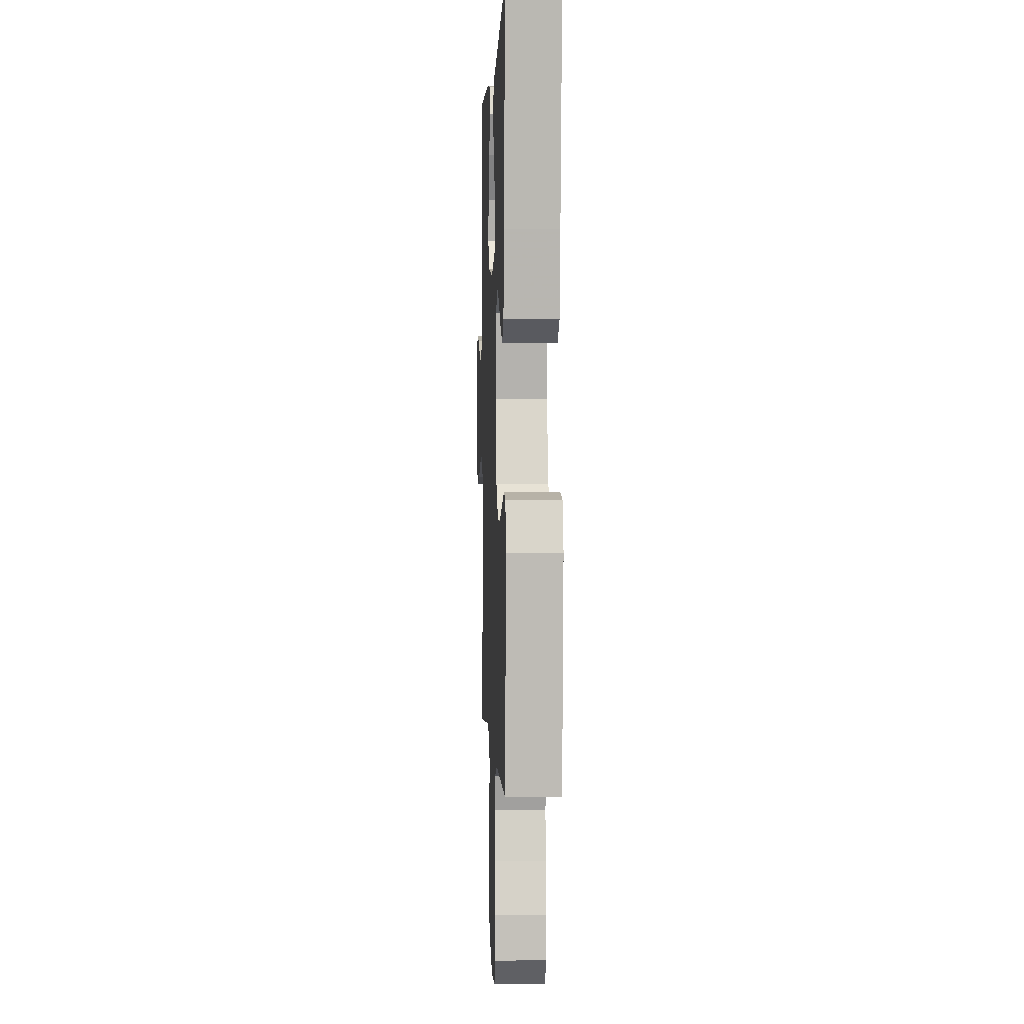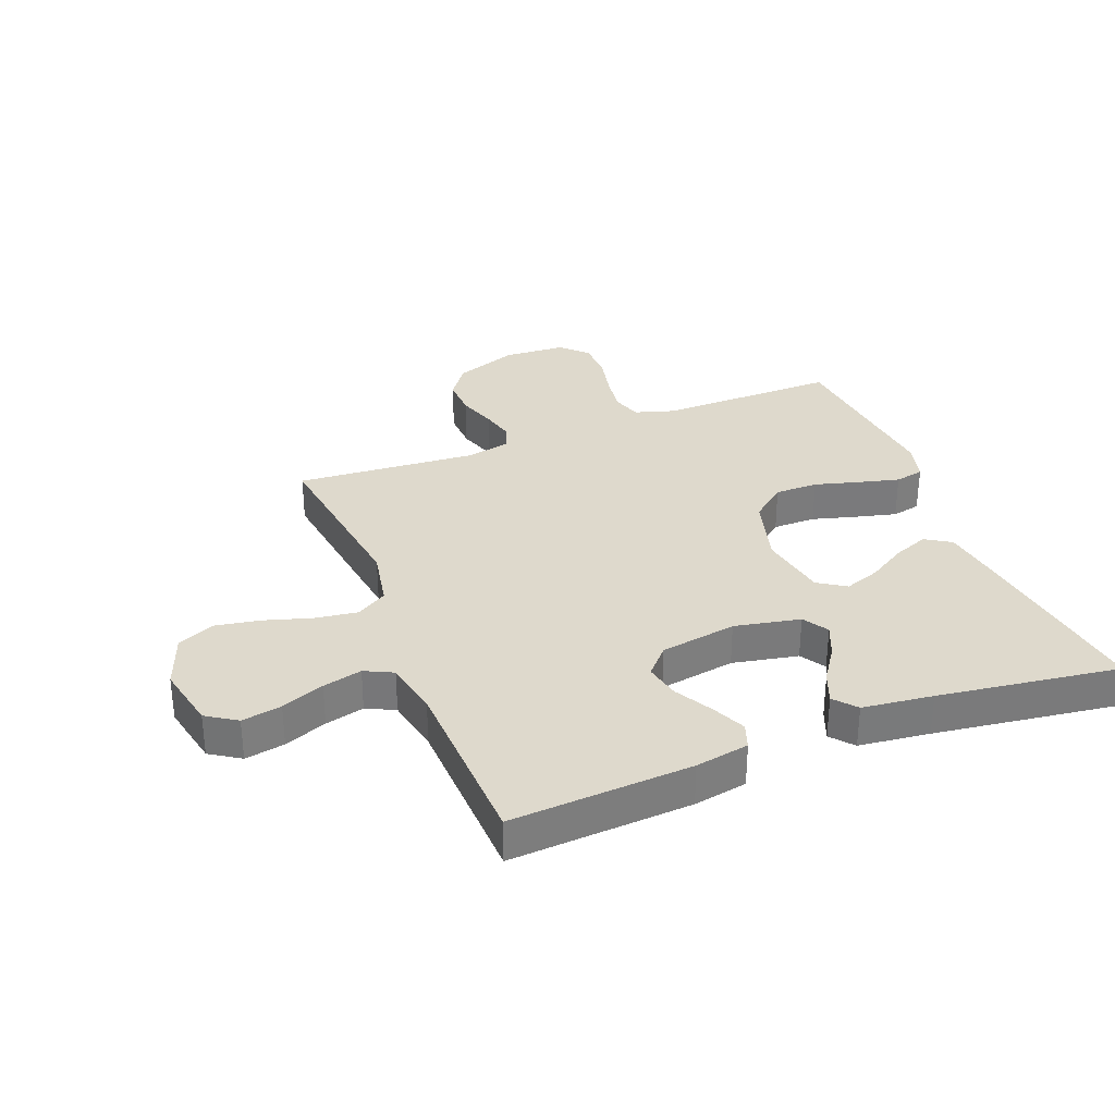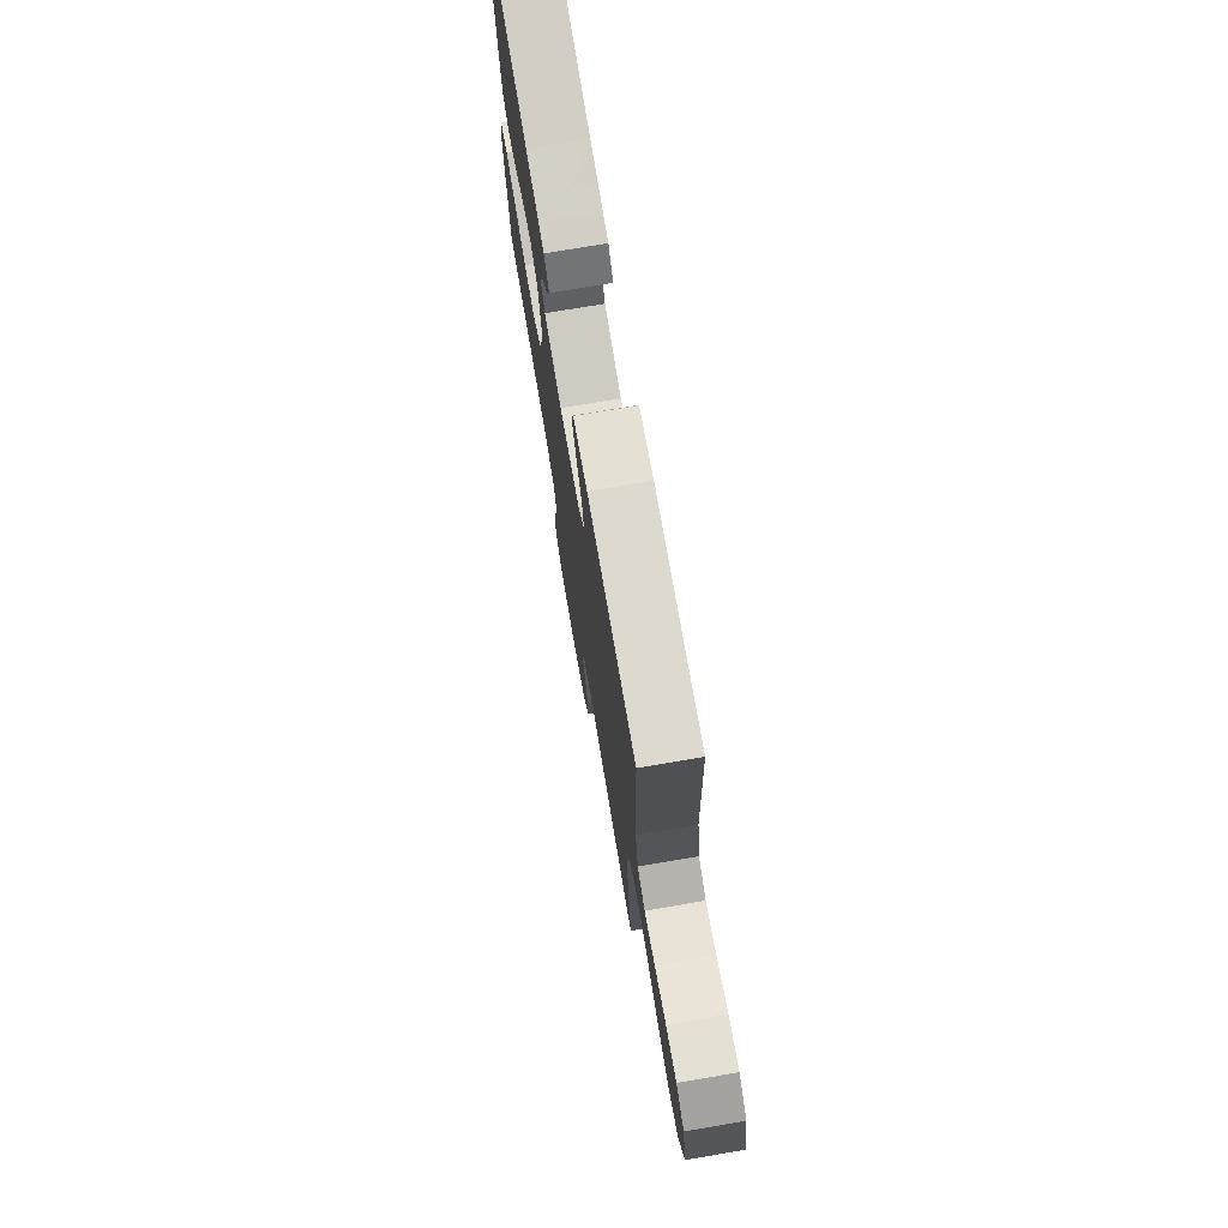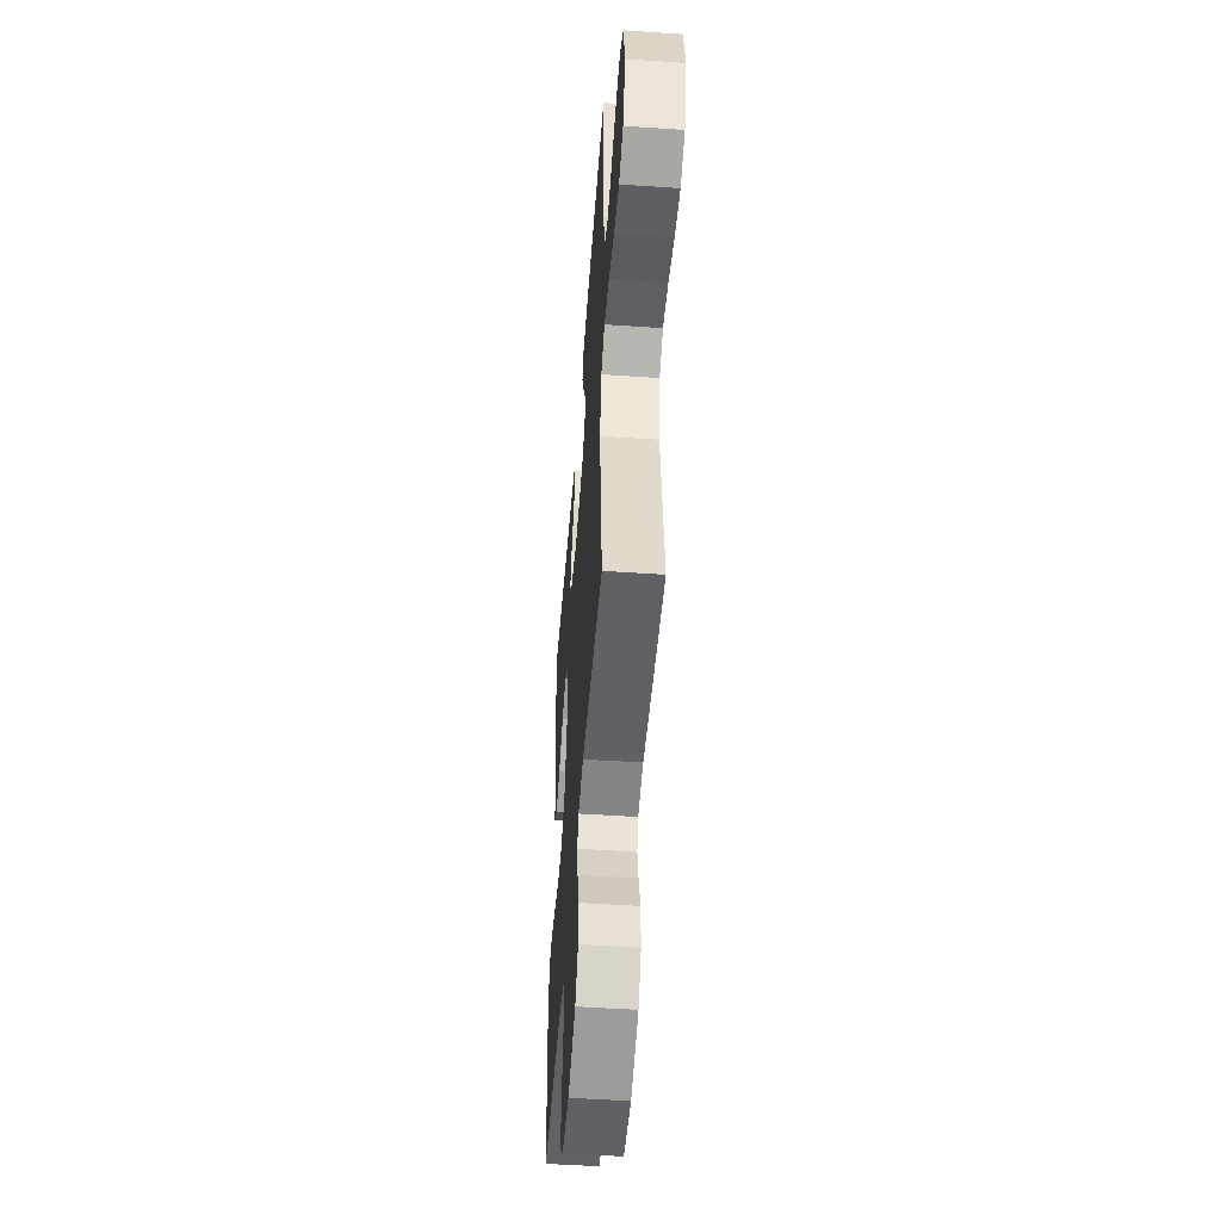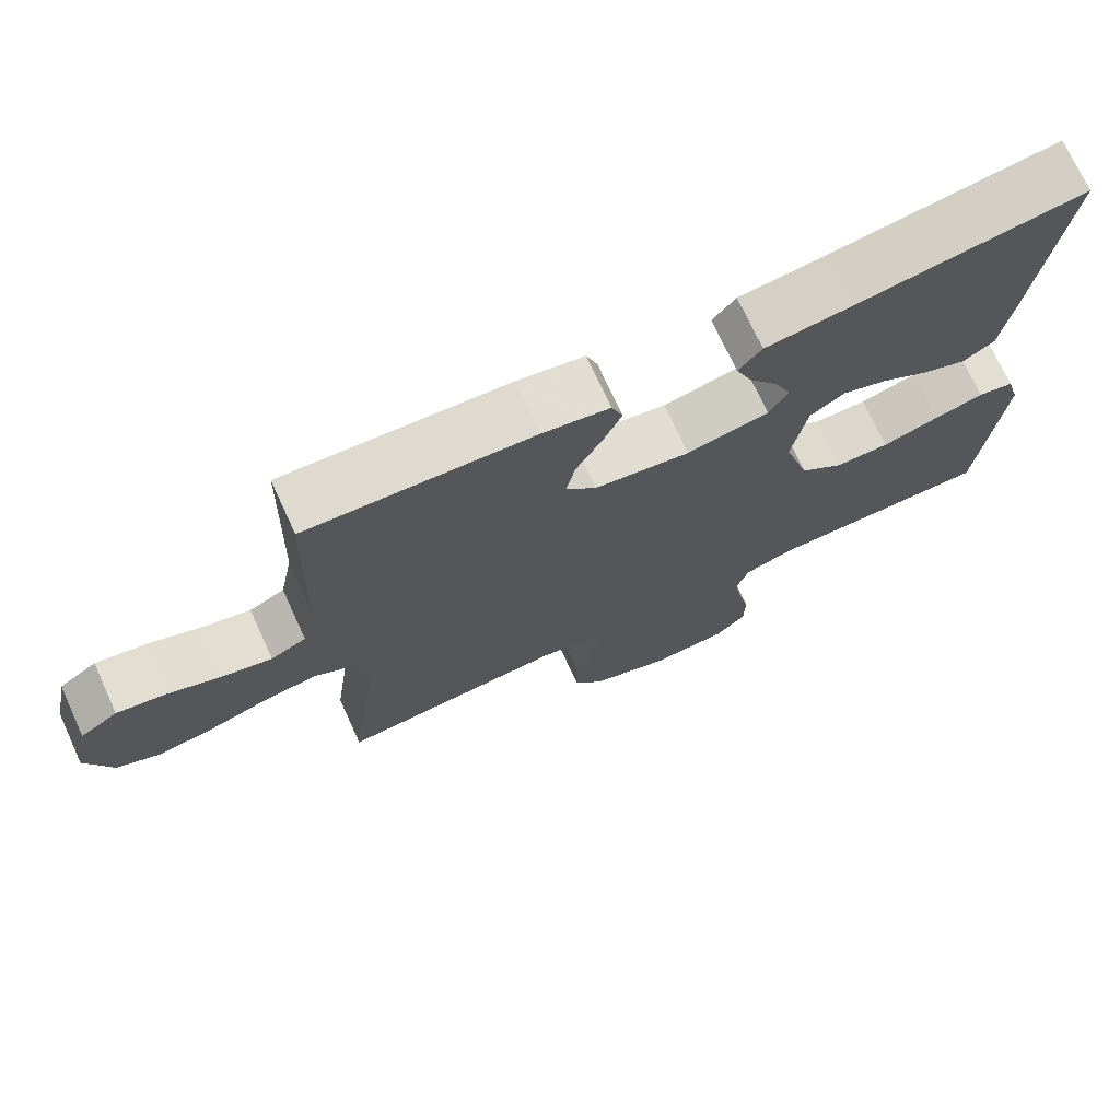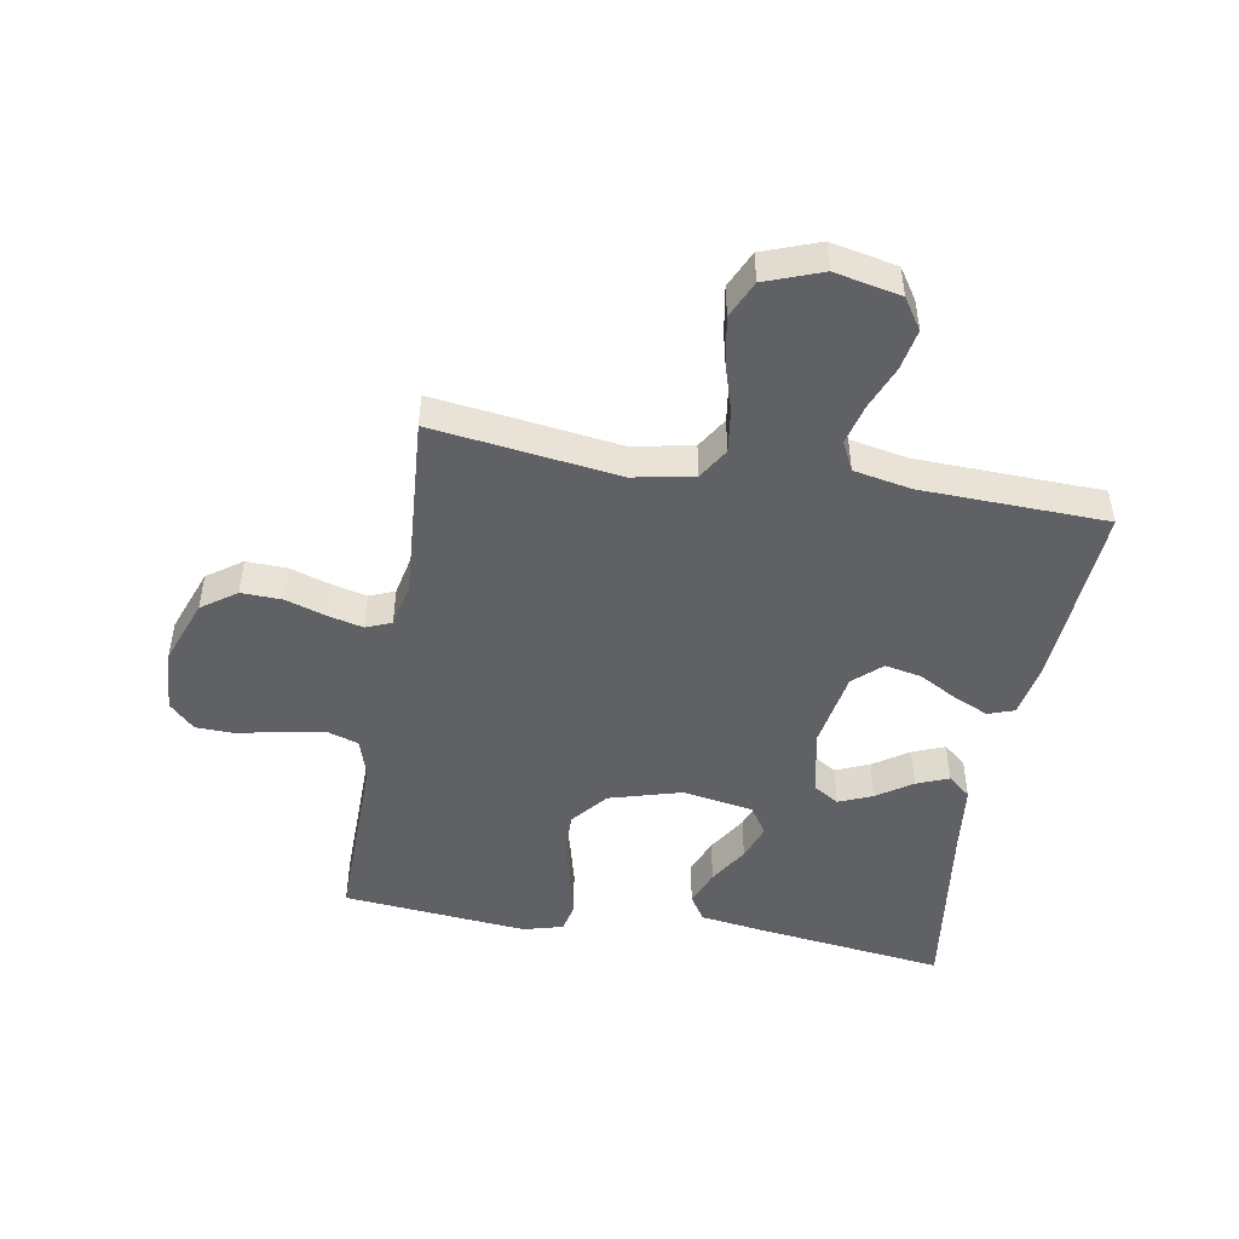
<metadata>
{"format":"obj","ext":"obj","renderer":"f3d","projection":"perspective","resolution":1024,"background":"white","views":[{"elev":0.7,"azim":87.7,"up":"+Z"},{"elev":32.2,"azim":-21.5,"up":"+Y"},{"elev":74.6,"azim":-99.6,"up":"+Z"},{"elev":-50.1,"azim":-94.3,"up":"+Z"},{"elev":72.8,"azim":-24.7,"up":"+Z"},{"elev":-47.5,"azim":-100.0,"up":"+Y"}]}
</metadata>
<code>
v 0.5 0.07 -0.5
v 0.2 0.07 -0.497
v 0.135 0.07 -0.517
v 0.119 0.07 -0.567
v 0.13 0.07 -0.635
v 0.146 0.07 -0.707
v 0.144 0.07 -0.77
v 0.103 0.07 -0.811
v 0 0.07 -0.817
v -0.107 0.07 -0.778
v -0.147 0.07 -0.722
v -0.145 0.07 -0.656
v -0.124 0.07 -0.591
v -0.11 0.07 -0.534
v -0.127 0.07 -0.493
v -0.2 0.07 -0.478
v -0.5 0.07 -0.5
v -0.46 0.07 -0.2
v -0.479 0.07 -0.102
v -0.53 0.07 -0.071
v -0.601 0.07 -0.081
v -0.679 0.07 -0.105
v -0.754 0.07 -0.118
v -0.814 0.07 -0.091
v -0.848 0.07 0
v -0.826 0.07 0.107
v -0.776 0.07 0.14
v -0.71 0.07 0.128
v -0.639 0.07 0.1
v -0.574 0.07 0.084
v -0.527 0.07 0.107
v -0.509 0.07 0.2
v -0.5 0.07 0.5
v -0.2 0.07 0.482
v -0.111 0.07 0.466
v -0.096 0.07 0.424
v -0.121 0.07 0.368
v -0.156 0.07 0.305
v -0.168 0.07 0.246
v -0.127 0.07 0.201
v 0 0.07 0.18
v 0.109 0.07 0.202
v 0.135 0.07 0.244
v 0.112 0.07 0.298
v 0.073 0.07 0.355
v 0.052 0.07 0.407
v 0.083 0.07 0.444
v 0.2 0.07 0.458
v 0.5 0.07 0.5
v 0.462 0.07 0.2
v 0.446 0.07 0.089
v 0.404 0.07 0.062
v 0.345 0.07 0.085
v 0.281 0.07 0.124
v 0.222 0.07 0.145
v 0.176 0.07 0.115
v 0.156 0.07 0
v 0.19 0.07 -0.117
v 0.248 0.07 -0.164
v 0.32 0.07 -0.164
v 0.395 0.07 -0.143
v 0.462 0.07 -0.126
v 0.51 0.07 -0.136
v 0.528 0.07 -0.2
v 0.5 0 -0.5
v 0.2 0 -0.497
v 0.135 0 -0.517
v 0.119 0 -0.567
v 0.13 0 -0.635
v 0.146 0 -0.707
v 0.144 0 -0.77
v 0.103 0 -0.811
v 0 0 -0.817
v -0.107 0 -0.778
v -0.147 0 -0.722
v -0.145 0 -0.656
v -0.124 0 -0.591
v -0.11 0 -0.534
v -0.127 0 -0.493
v -0.2 0 -0.478
v -0.5 0 -0.5
v -0.46 0 -0.2
v -0.479 0 -0.102
v -0.53 0 -0.071
v -0.601 0 -0.081
v -0.679 0 -0.105
v -0.754 0 -0.118
v -0.814 0 -0.091
v -0.848 0 0
v -0.826 0 0.107
v -0.776 0 0.14
v -0.71 0 0.128
v -0.639 0 0.1
v -0.574 0 0.084
v -0.527 0 0.107
v -0.509 0 0.2
v -0.5 0 0.5
v -0.2 0 0.482
v -0.111 0 0.466
v -0.096 0 0.424
v -0.121 0 0.368
v -0.156 0 0.305
v -0.168 0 0.246
v -0.127 0 0.201
v 0 0 0.18
v 0.109 0 0.202
v 0.135 0 0.244
v 0.112 0 0.298
v 0.073 0 0.355
v 0.052 0 0.407
v 0.083 0 0.444
v 0.2 0 0.458
v 0.5 0 0.5
v 0.462 0 0.2
v 0.446 0 0.089
v 0.404 0 0.062
v 0.345 0 0.085
v 0.281 0 0.124
v 0.222 0 0.145
v 0.176 0 0.115
v 0.156 0 0
v 0.19 0 -0.117
v 0.248 0 -0.164
v 0.32 0 -0.164
v 0.395 0 -0.143
v 0.462 0 -0.126
v 0.51 0 -0.136
v 0.528 0 -0.2
f 63 64 1 2
f 60 61 62 63
f 60 63 2 3
f 59 60 3
f 58 59 3
f 57 58 3 4
f 51 52 53 54
f 51 54 55
f 48 49 50 51
f 48 51 55
f 47 48 55 56
f 44 45 46 47
f 43 44 47
f 35 36 37 38
f 33 34 35 38
f 32 33 38 39
f 31 32 39 40
f 26 27 28 29
f 26 29 30
f 25 26 30
f 24 25 30
f 21 22 23 24
f 20 21 24 30
f 19 20 30 31
f 16 17 18
f 15 16 18 19
f 10 11 12 13
f 10 13 14
f 9 10 14
f 8 9 14
f 5 6 7 8
f 4 5 8 14
f 57 4 14 15
f 43 47 56
f 42 43 56 57
f 41 42 57 15
f 31 40 41
f 15 19 31 41
f 66 65 128 127
f 127 126 125 124
f 67 66 127 124
f 67 124 123
f 67 123 122
f 68 67 122 121
f 118 117 116 115
f 119 118 115
f 115 114 113 112
f 119 115 112
f 120 119 112 111
f 111 110 109 108
f 111 108 107
f 102 101 100 99
f 102 99 98 97
f 103 102 97 96
f 104 103 96 95
f 93 92 91 90
f 94 93 90
f 94 90 89
f 94 89 88
f 88 87 86 85
f 94 88 85 84
f 95 94 84 83
f 82 81 80
f 83 82 80 79
f 77 76 75 74
f 78 77 74
f 78 74 73
f 78 73 72
f 72 71 70 69
f 78 72 69 68
f 79 78 68 121
f 120 111 107
f 121 120 107 106
f 79 121 106 105
f 105 104 95
f 105 95 83 79
f 1 65 66 2
f 2 66 67 3
f 3 67 68 4
f 4 68 69 5
f 5 69 70 6
f 6 70 71 7
f 7 71 72 8
f 8 72 73 9
f 9 73 74 10
f 10 74 75 11
f 11 75 76 12
f 12 76 77 13
f 13 77 78 14
f 14 78 79 15
f 15 79 80 16
f 16 80 81 17
f 17 81 82 18
f 18 82 83 19
f 19 83 84 20
f 20 84 85 21
f 21 85 86 22
f 22 86 87 23
f 23 87 88 24
f 24 88 89 25
f 25 89 90 26
f 26 90 91 27
f 27 91 92 28
f 28 92 93 29
f 29 93 94 30
f 30 94 95 31
f 31 95 96 32
f 32 96 97 33
f 33 97 98 34
f 34 98 99 35
f 35 99 100 36
f 36 100 101 37
f 37 101 102 38
f 38 102 103 39
f 39 103 104 40
f 40 104 105 41
f 41 105 106 42
f 42 106 107 43
f 43 107 108 44
f 44 108 109 45
f 45 109 110 46
f 46 110 111 47
f 47 111 112 48
f 48 112 113 49
f 49 113 114 50
f 50 114 115 51
f 51 115 116 52
f 52 116 117 53
f 53 117 118 54
f 54 118 119 55
f 55 119 120 56
f 56 120 121 57
f 57 121 122 58
f 58 122 123 59
f 59 123 124 60
f 60 124 125 61
f 61 125 126 62
f 62 126 127 63
f 63 127 128 64
f 64 128 65 1

</code>
